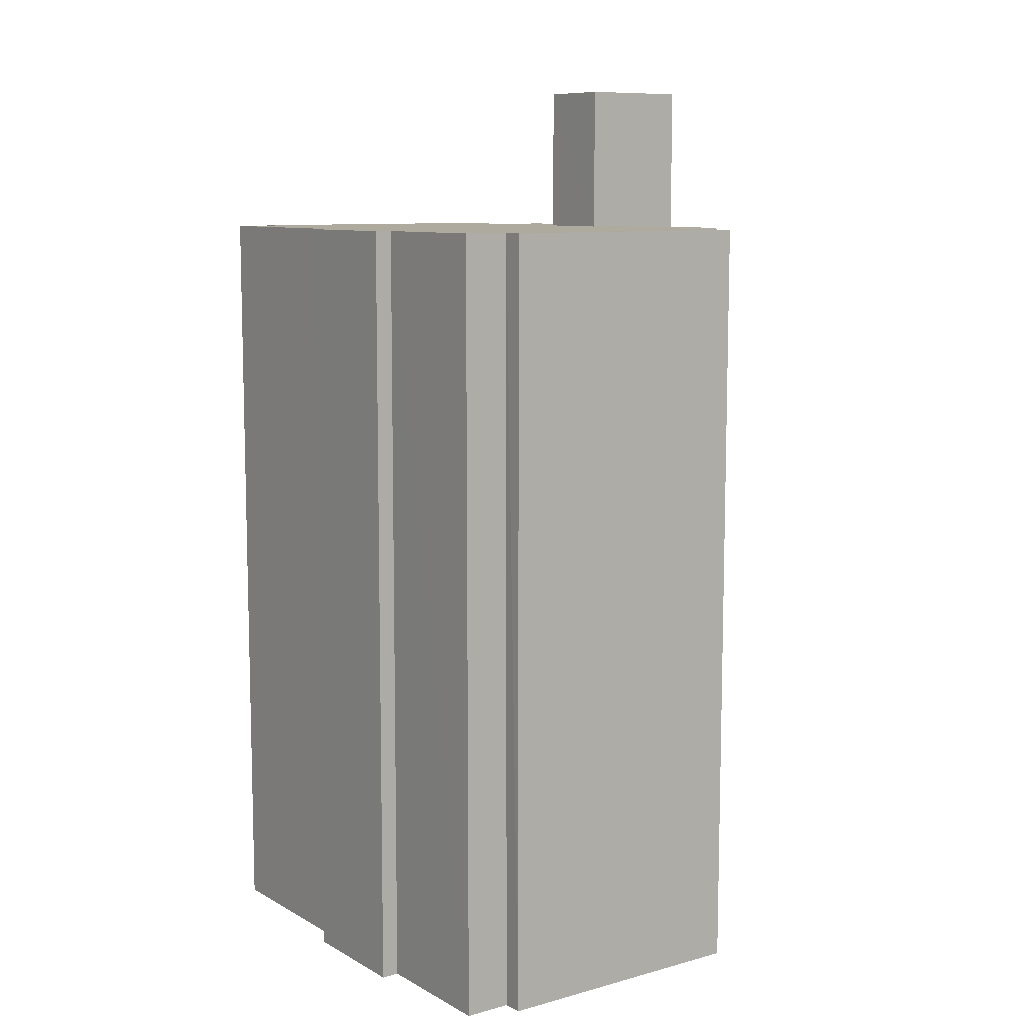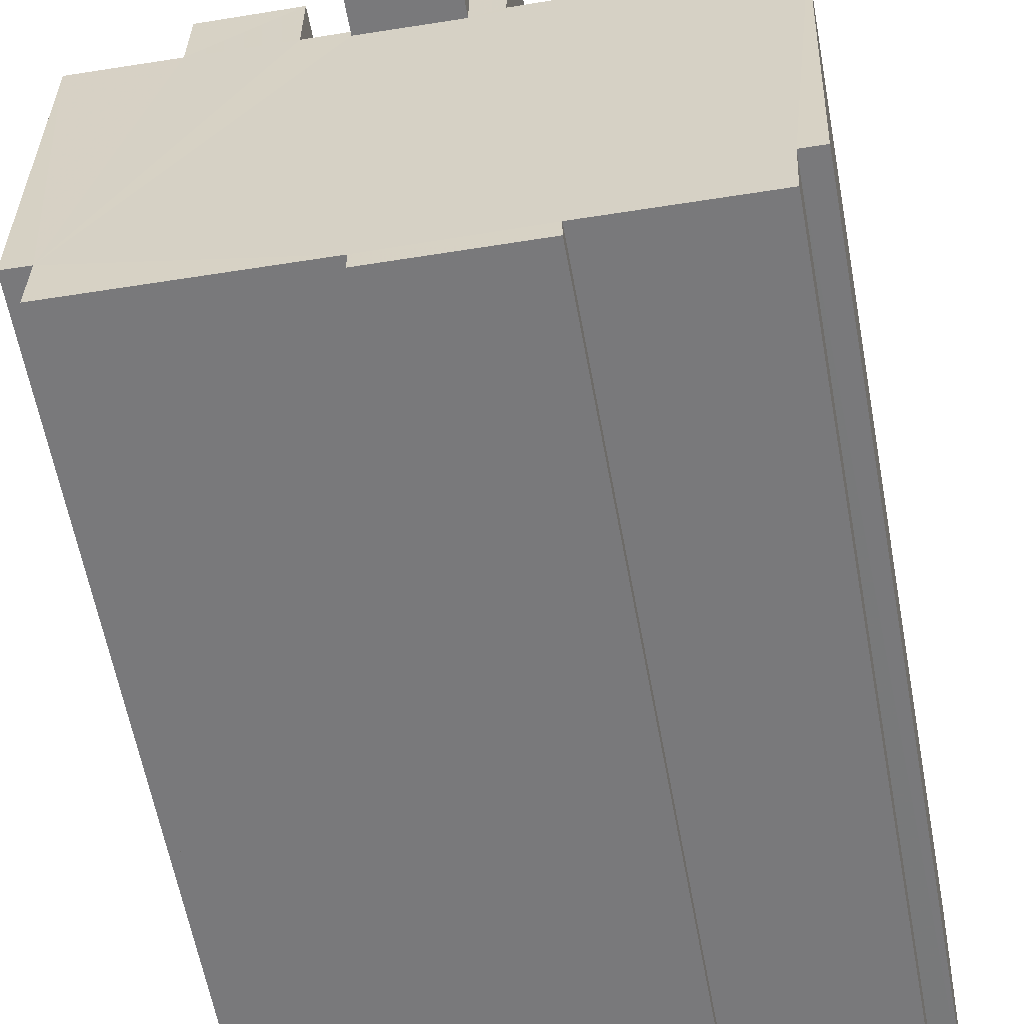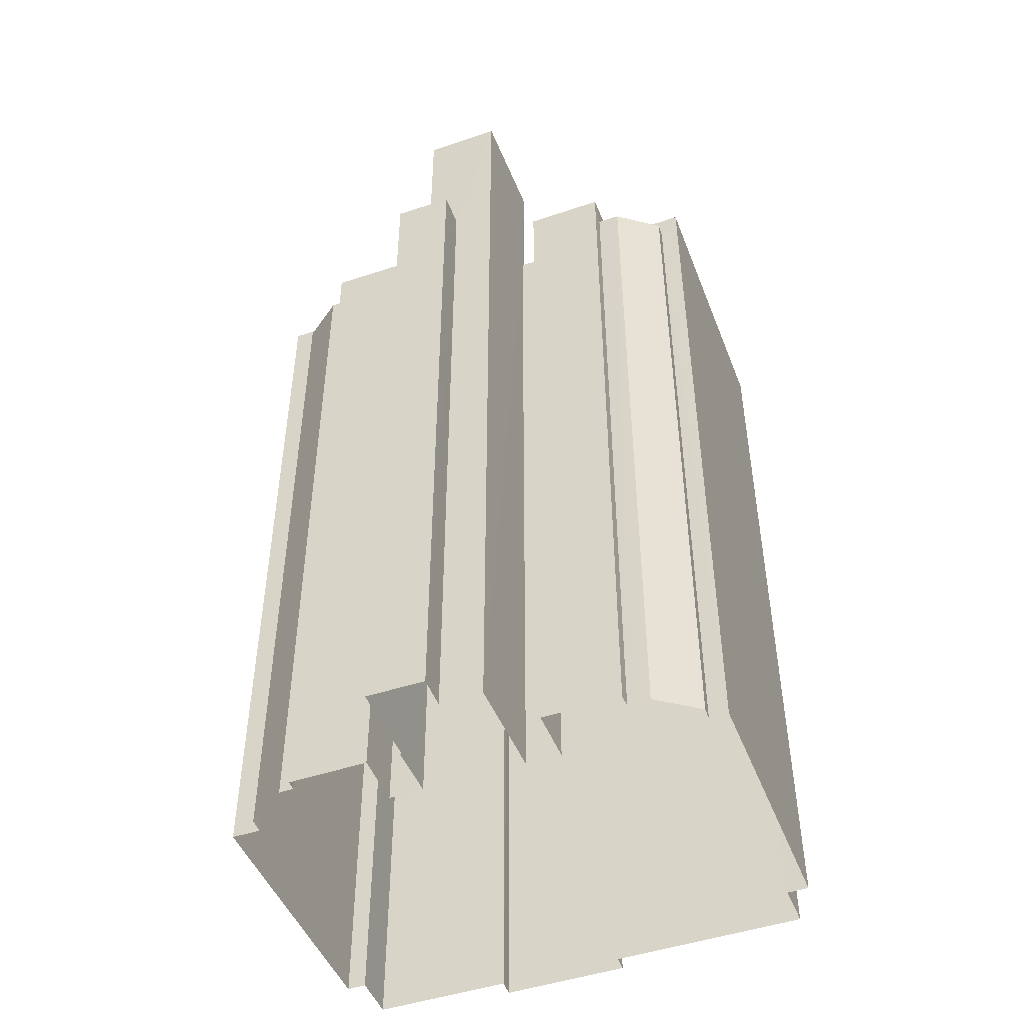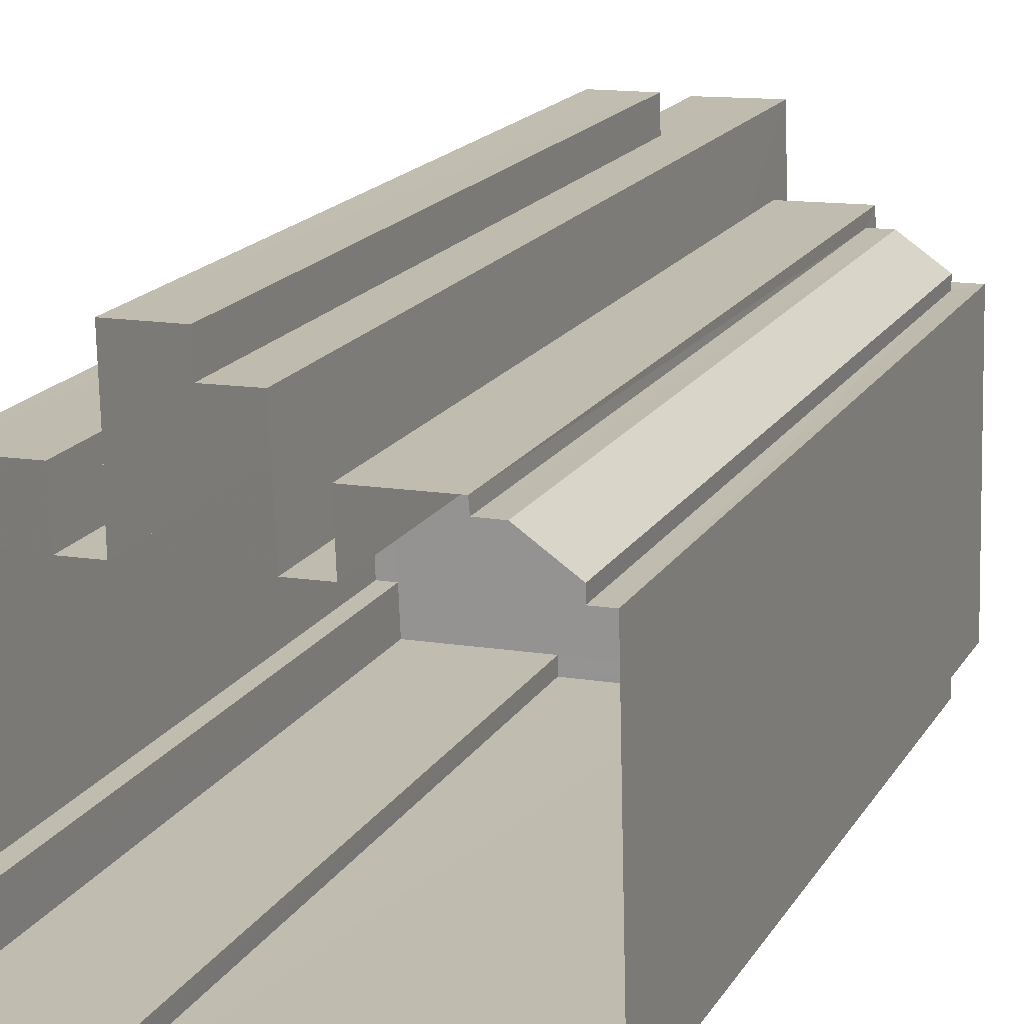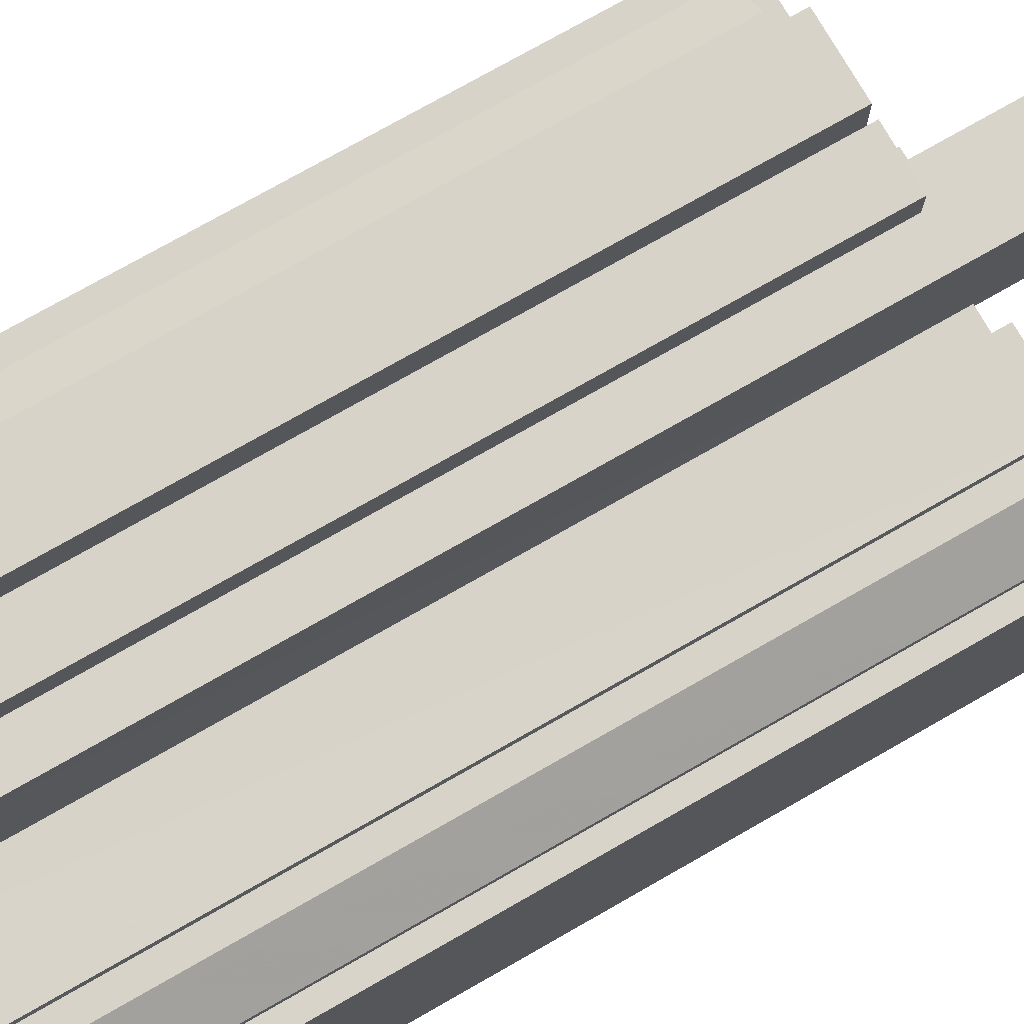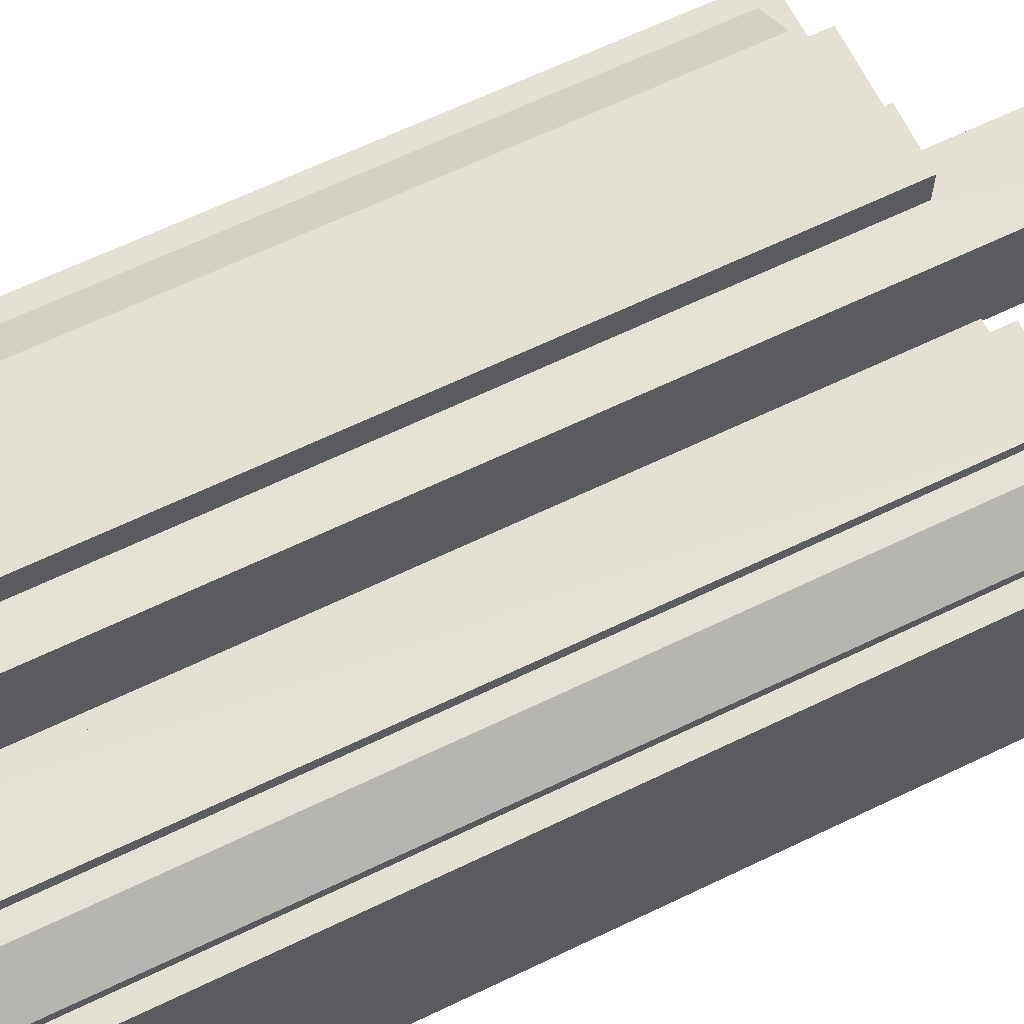
<metadata>
{"format":"obj","ext":"obj","renderer":"f3d","projection":"perspective","resolution":1024,"background":"white","views":[{"elev":9.3,"azim":52.9,"up":"+Z"},{"elev":-58.3,"azim":10.2,"up":"+Y"},{"elev":-47.6,"azim":-160.8,"up":"+Z"},{"elev":17.1,"azim":-158.5,"up":"+Y"},{"elev":76.7,"azim":-119.6,"up":"+Y"},{"elev":66.5,"azim":-115.6,"up":"+Y"}]}
</metadata>
<code>
v -3.729e+05 -1.047e+05 25.92
v -3.729e+05 -1.047e+05 25.92
v -3.729e+05 -1.047e+05 25.92
v -3.729e+05 -1.047e+05 25.92
v -3.729e+05 -1.047e+05 25.92
v -3.729e+05 -1.047e+05 25.92
v -3.729e+05 -1.047e+05 25.92
v -3.729e+05 -1.047e+05 25.92
v -3.729e+05 -1.047e+05 25.92
v -3.729e+05 -1.048e+05 25.92
v -3.729e+05 -1.047e+05 25.92
v -3.729e+05 -1.047e+05 25.92
v -3.729e+05 -1.047e+05 25.92
v -3.729e+05 -1.047e+05 25.92
v -3.729e+05 -1.047e+05 25.92
v -3.729e+05 -1.048e+05 25.92
v -3.729e+05 -1.048e+05 25.92
v -3.729e+05 -1.047e+05 25.92
v -3.729e+05 -1.047e+05 25.92
v -3.729e+05 -1.047e+05 25.92
v -3.729e+05 -1.047e+05 25.92
v -3.729e+05 -1.047e+05 25.92
v -3.729e+05 -1.047e+05 25.92
v -3.729e+05 -1.047e+05 25.92
v -3.729e+05 -1.047e+05 25.92
v -3.729e+05 -1.047e+05 25.92
v -3.729e+05 -1.047e+05 25.92
v -3.729e+05 -1.047e+05 25.92
v -3.729e+05 -1.047e+05 25.92
v -3.729e+05 -1.047e+05 25.92
v -3.729e+05 -1.047e+05 25.92
v -3.729e+05 -1.047e+05 25.92
v -3.729e+05 -1.047e+05 25.92
v -3.729e+05 -1.047e+05 25.92
v -3.729e+05 -1.047e+05 56.74
v -3.729e+05 -1.047e+05 56.74
v -3.729e+05 -1.047e+05 56.74
v -3.729e+05 -1.047e+05 56.74
v -3.729e+05 -1.047e+05 56.74
v -3.729e+05 -1.047e+05 56.74
v -3.729e+05 -1.047e+05 56.74
v -3.729e+05 -1.047e+05 56.74
v -3.729e+05 -1.047e+05 56.74
v -3.729e+05 -1.047e+05 56.74
v -3.729e+05 -1.047e+05 56.74
v -3.729e+05 -1.047e+05 63.77
v -3.729e+05 -1.047e+05 63.77
v -3.729e+05 -1.047e+05 63.77
v -3.729e+05 -1.047e+05 63.77
v -3.729e+05 -1.047e+05 57.77
v -3.729e+05 -1.047e+05 57.78
v -3.729e+05 -1.047e+05 57.78
v -3.729e+05 -1.047e+05 57.77
v -3.729e+05 -1.047e+05 57.77
v -3.729e+05 -1.047e+05 57.77
v -3.729e+05 -1.047e+05 57.78
v -3.729e+05 -1.047e+05 57.78
v -3.729e+05 -1.048e+05 57.78
v -3.729e+05 -1.048e+05 57.78
v -3.729e+05 -1.047e+05 57.77
v -3.729e+05 -1.047e+05 57.77
v -3.729e+05 -1.047e+05 57.77
v -3.729e+05 -1.047e+05 57.77
v -3.729e+05 -1.047e+05 57.77
v -3.729e+05 -1.047e+05 57.77
v -3.729e+05 -1.047e+05 57.78
v -3.729e+05 -1.047e+05 57.77
v -3.729e+05 -1.047e+05 57.78
v -3.729e+05 -1.047e+05 57.77
v -3.729e+05 -1.047e+05 57.77
v -3.729e+05 -1.047e+05 57.77
v -3.729e+05 -1.047e+05 57.77
v -3.729e+05 -1.047e+05 57.77
v -3.729e+05 -1.047e+05 57.77
v -3.729e+05 -1.047e+05 57.77
v -3.729e+05 -1.047e+05 56.74
v -3.729e+05 -1.047e+05 56.74
v -3.729e+05 -1.047e+05 56.74
v -3.729e+05 -1.047e+05 56.74
v -3.729e+05 -1.047e+05 56.74
f 1 2 3
f 4 5 6
f 7 8 9
f 3 10 11
f 12 13 14
f 12 14 9
f 15 16 17
f 11 16 15
f 14 1 3
f 4 18 5
f 19 20 18
f 5 21 22
f 23 24 25
f 23 26 27
f 20 28 11
f 28 7 9
f 26 29 27
f 26 30 31
f 15 32 33
f 21 15 34
f 23 25 34
f 26 33 30
f 28 3 11
f 9 14 28
f 15 20 11
f 28 14 3
f 18 21 5
f 21 18 20
f 23 34 26
f 15 33 34
f 15 21 20
f 34 33 26
f 35 36 37
f 37 36 38
f 36 39 38
f 40 41 42
f 42 41 43
f 40 44 41
f 43 41 45
f 46 47 48
f 46 49 47
f 50 51 52
f 52 53 50
f 54 55 53
f 52 56 57
f 58 57 59
f 60 61 62
f 63 64 65
f 66 57 58
f 67 66 68
f 61 69 62
f 70 71 72
f 54 53 71
f 67 73 74
f 74 63 65
f 73 67 75
f 69 72 57
f 69 65 62
f 71 53 52
f 72 52 57
f 57 66 69
f 66 67 65
f 72 71 52
f 65 67 74
f 66 65 69
f 76 77 78
f 76 78 79
f 77 80 78
f 62 28 20
f 62 65 28
f 37 27 29
f 37 38 27
f 76 13 12
f 77 76 12
f 1 79 73
f 73 79 74
f 1 14 79
f 74 79 78
f 80 77 12
f 9 80 12
f 67 3 2
f 75 67 2
f 62 20 19
f 60 62 19
f 71 34 25
f 54 71 25
f 55 25 24
f 55 54 25
f 23 27 38
f 39 23 38
f 45 41 61
f 41 48 61
f 61 47 69
f 61 48 47
f 59 15 17
f 59 57 15
f 56 32 15
f 57 56 15
f 64 8 7
f 64 63 8
f 9 8 80
f 8 63 80
f 80 74 78
f 80 63 74
f 24 39 55
f 55 39 53
f 24 23 39
f 53 39 36
f 59 17 16
f 58 59 16
f 68 10 3
f 67 68 3
f 5 22 44
f 22 46 44
f 44 48 41
f 44 46 48
f 58 16 11
f 66 58 11
f 43 4 42
f 43 18 4
f 51 31 30
f 51 50 31
f 65 7 28
f 65 64 7
f 66 11 10
f 68 66 10
f 26 31 35
f 31 50 35
f 35 53 36
f 35 50 53
f 44 40 6
f 5 44 6
f 79 13 76
f 79 14 13
f 35 37 29
f 26 35 29
f 75 2 1
f 73 75 1
f 69 47 49
f 72 69 49
f 22 70 46
f 46 70 49
f 22 21 70
f 49 70 72
f 40 4 6
f 40 42 4
f 21 34 71
f 70 21 71
f 56 33 32
f 56 52 33
f 51 30 33
f 52 51 33
f 19 43 60
f 60 43 61
f 19 18 43
f 61 43 45

</code>
